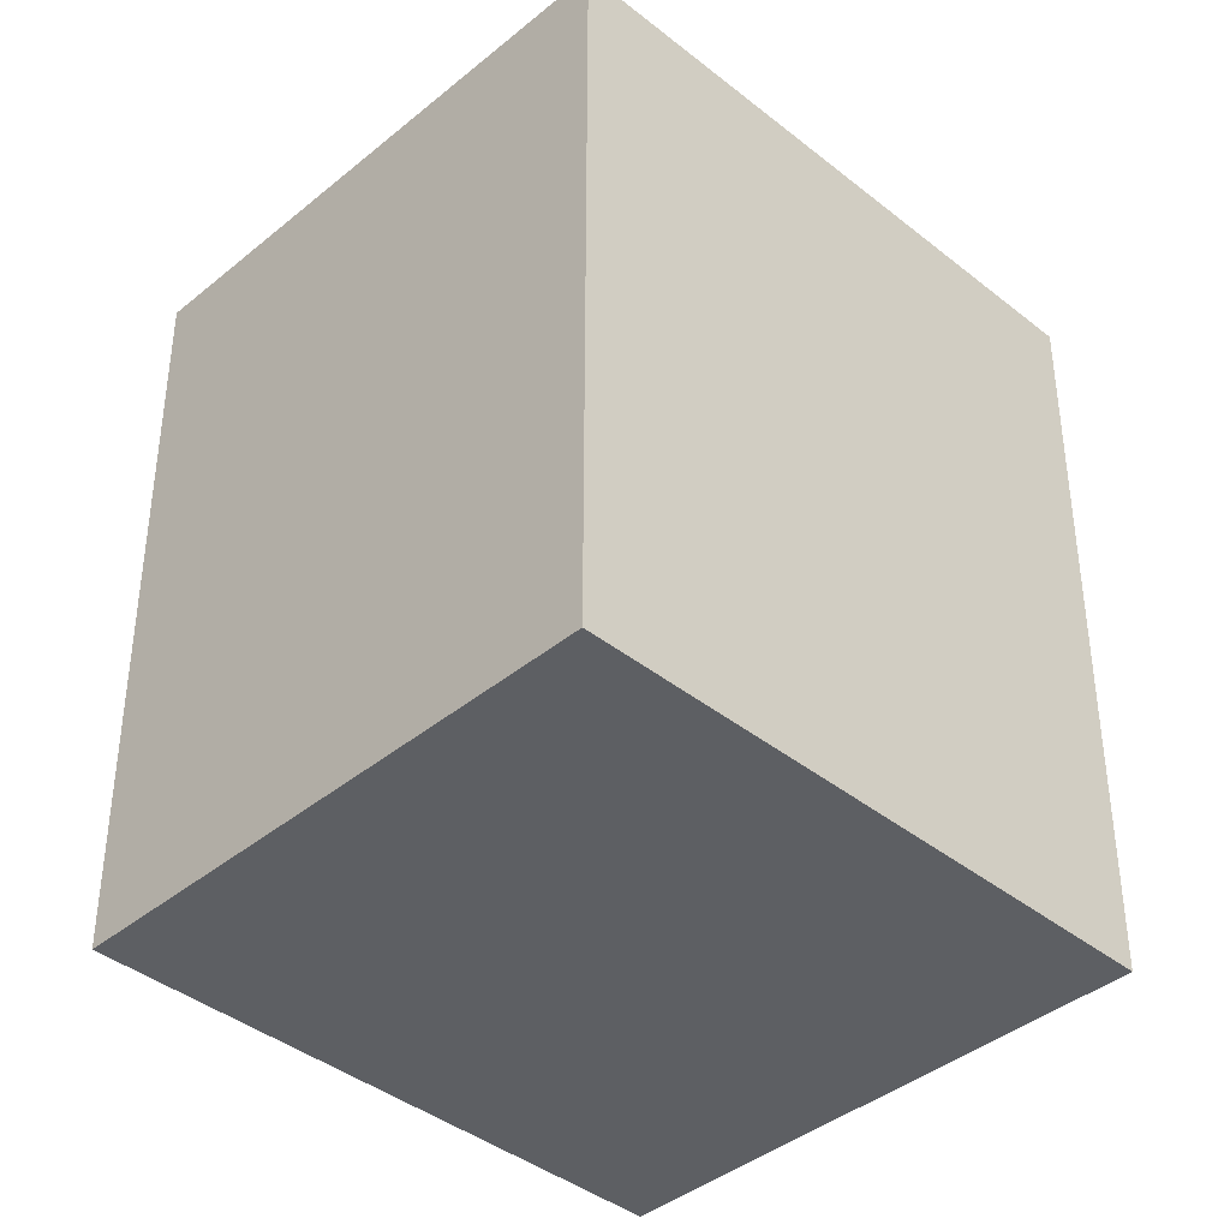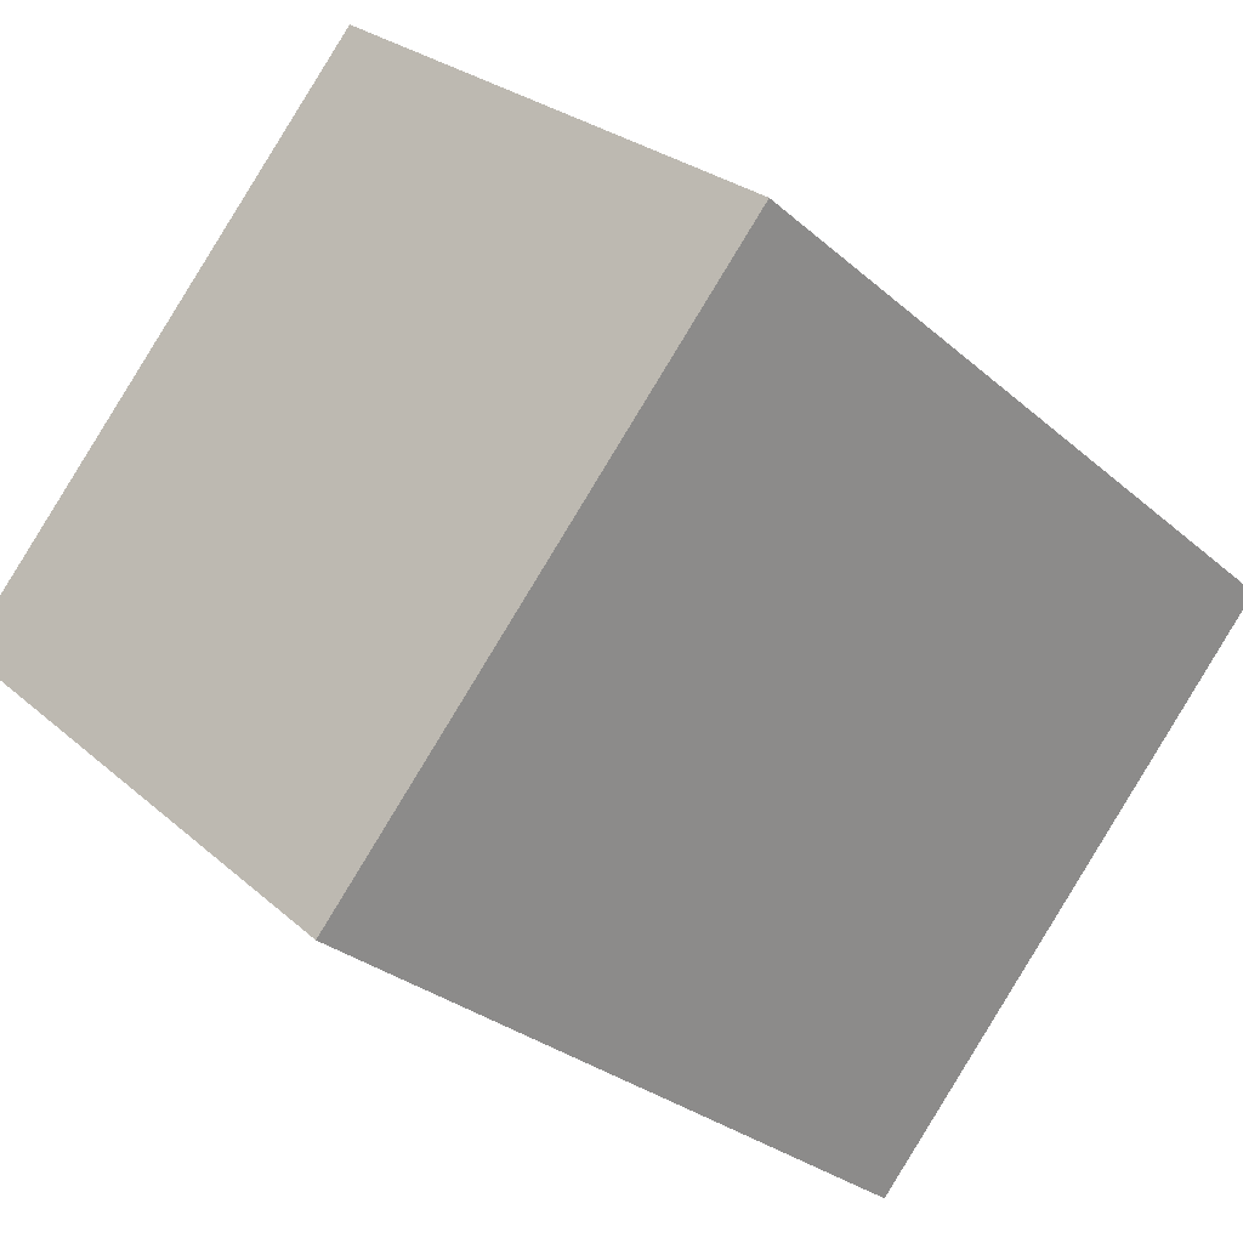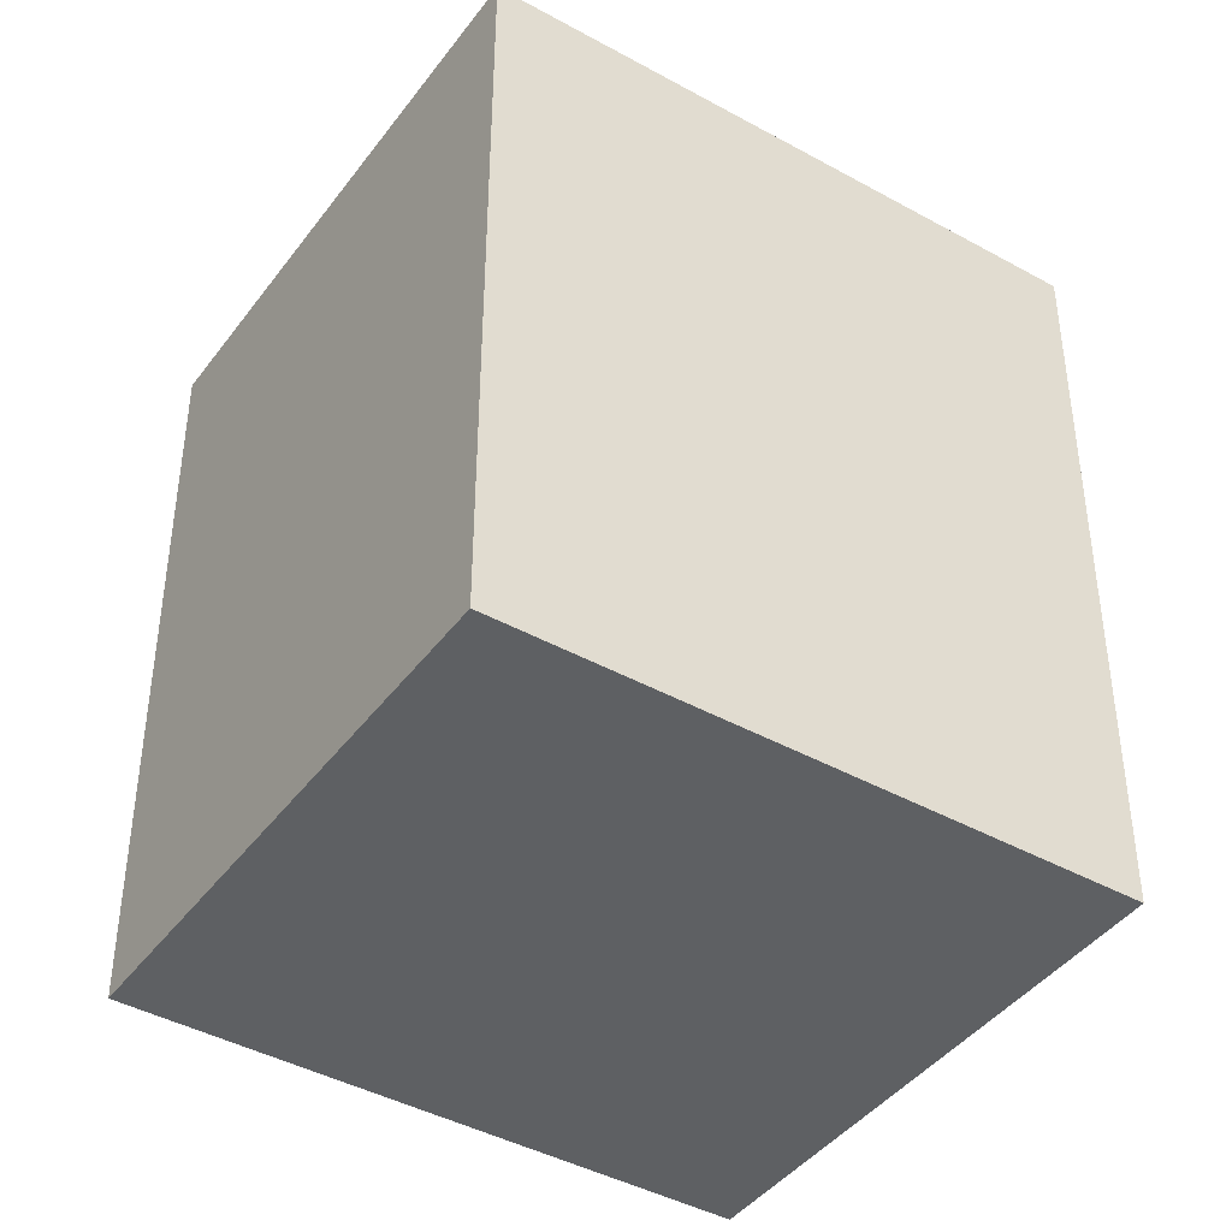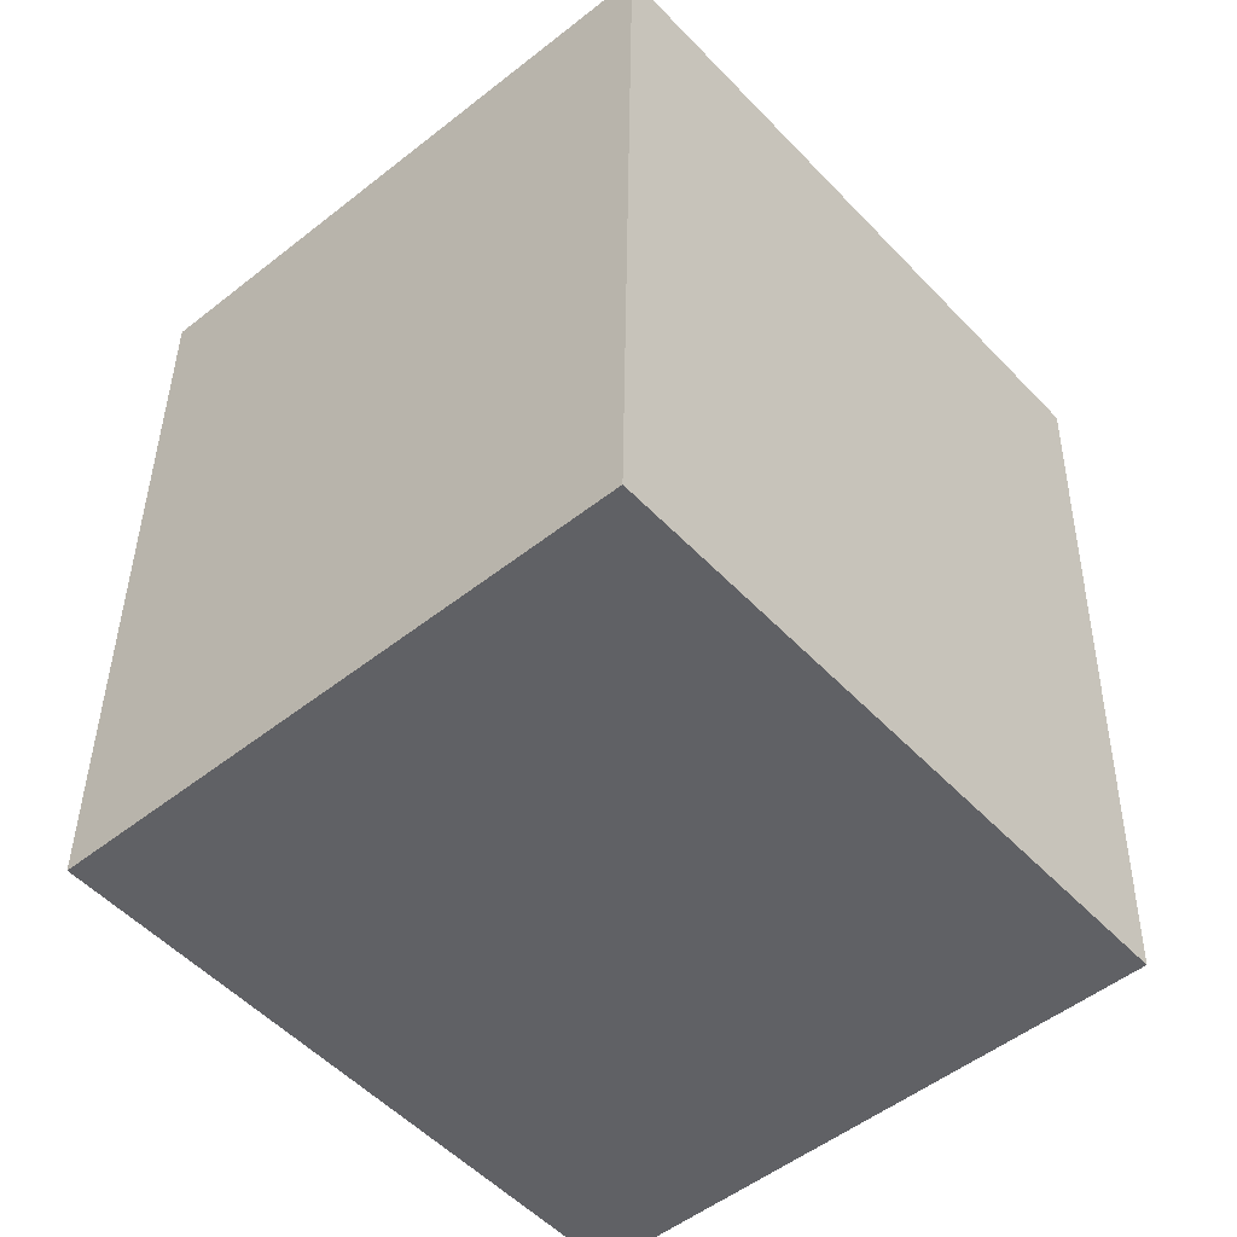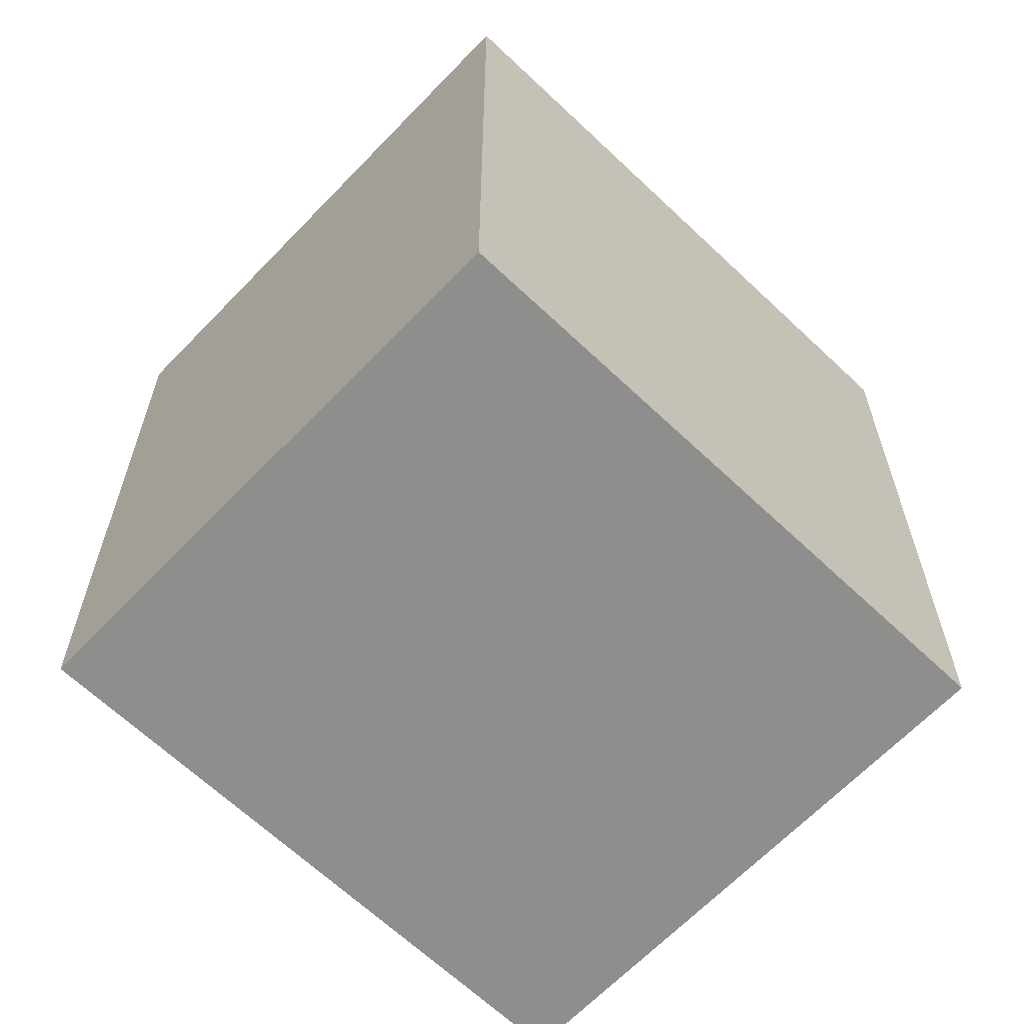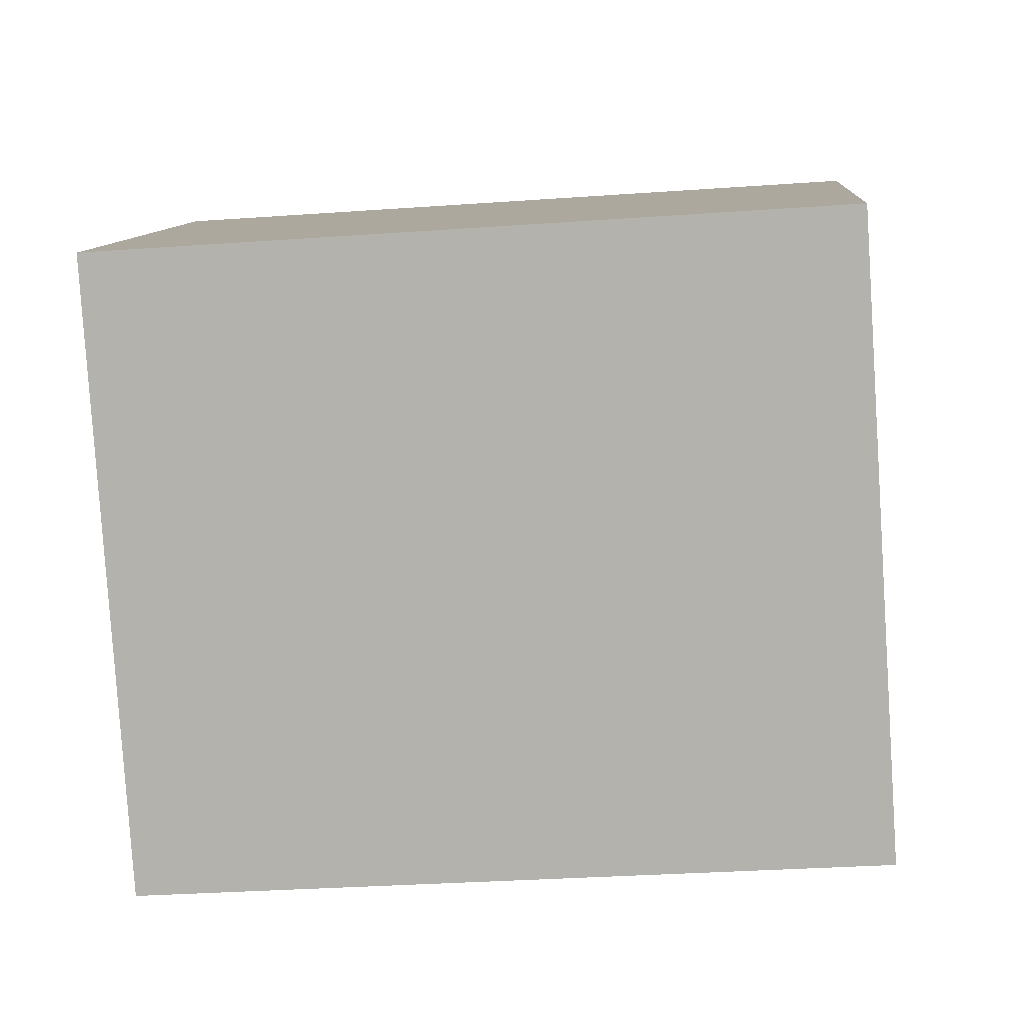
<metadata>
{"format":"obj","ext":"obj","renderer":"f3d","projection":"perspective","resolution":1024,"background":"white","views":[{"elev":-40.1,"azim":-93.2,"up":"+Y"},{"elev":-28.8,"azim":37.9,"up":"+Z"},{"elev":-42.4,"azim":-82.2,"up":"+Y"},{"elev":39.5,"azim":-179.3,"up":"+Z"},{"elev":-64.8,"azim":87.6,"up":"+Y"},{"elev":-32.1,"azim":95.7,"up":"+Z"}]}
</metadata>
<code>
v  1.464 2.602 1.664
v  1.517 2.602 -1.334
v  0 2.602 1.593e-16
v  2.98 2.602 0.33
v  2.98 -2.021e-17 0.33
v  1.517 8.168e-17 -1.334
v  0 0 0
v  1.464 -1.019e-16 1.664
g defaultobject
f 1 2 3
f 2 1 4
f 5 2 4
f 2 5 6
f 6 3 2
f 3 6 7
f 7 1 3
f 1 7 8
f 8 4 1
f 4 8 5
f 5 7 6
f 7 5 8

</code>
